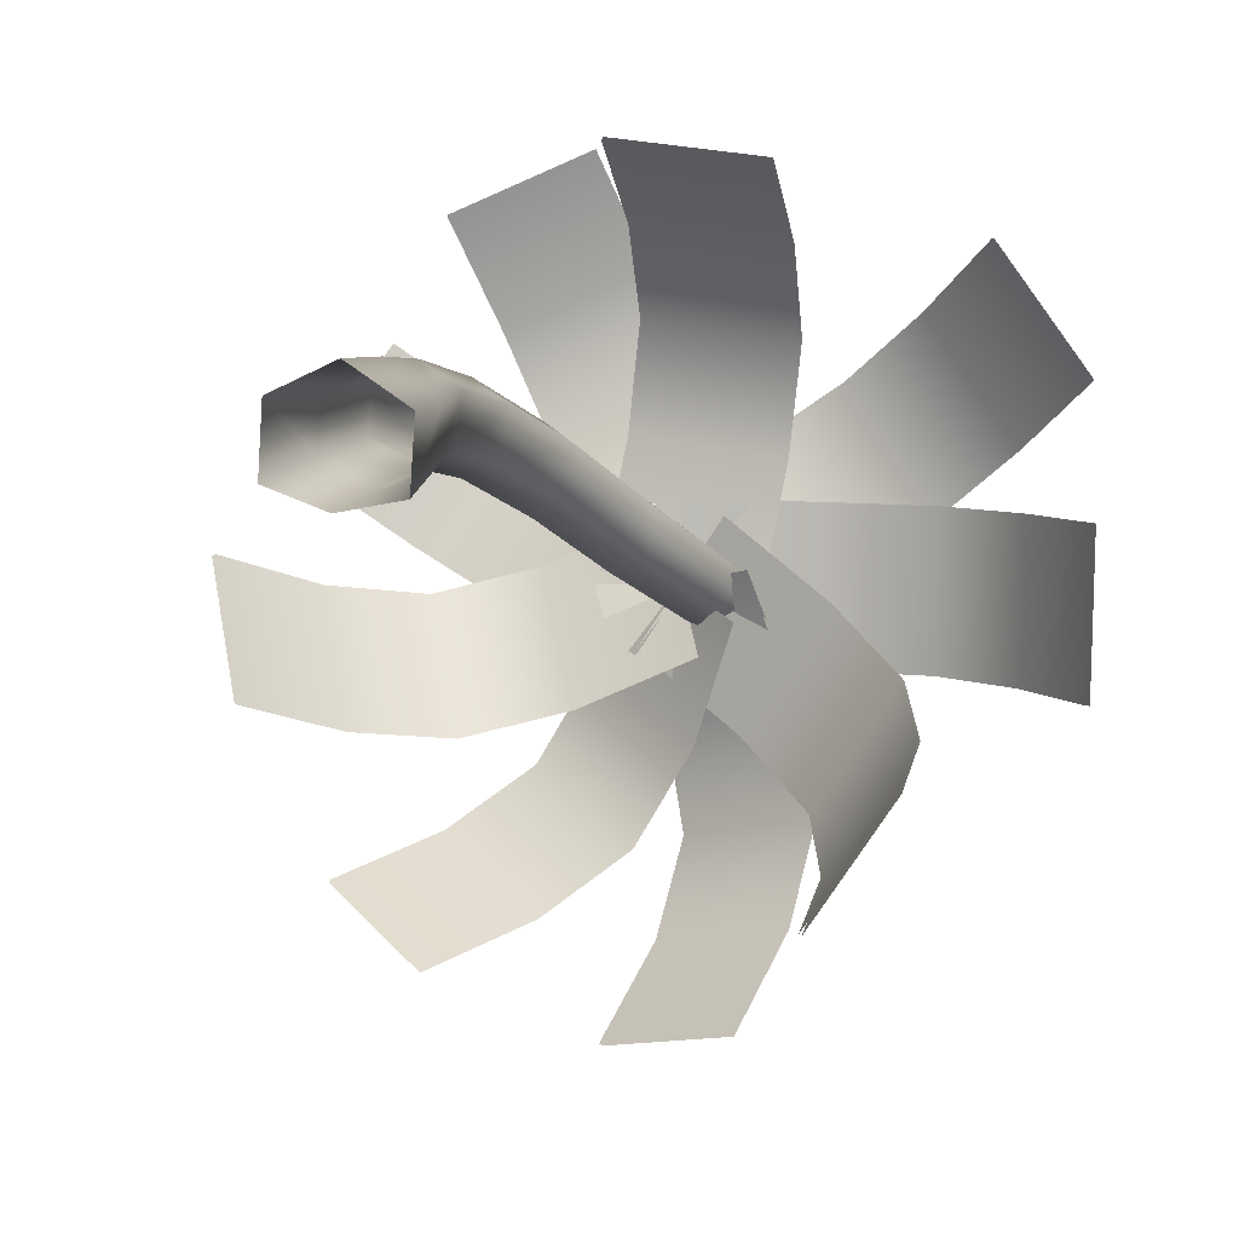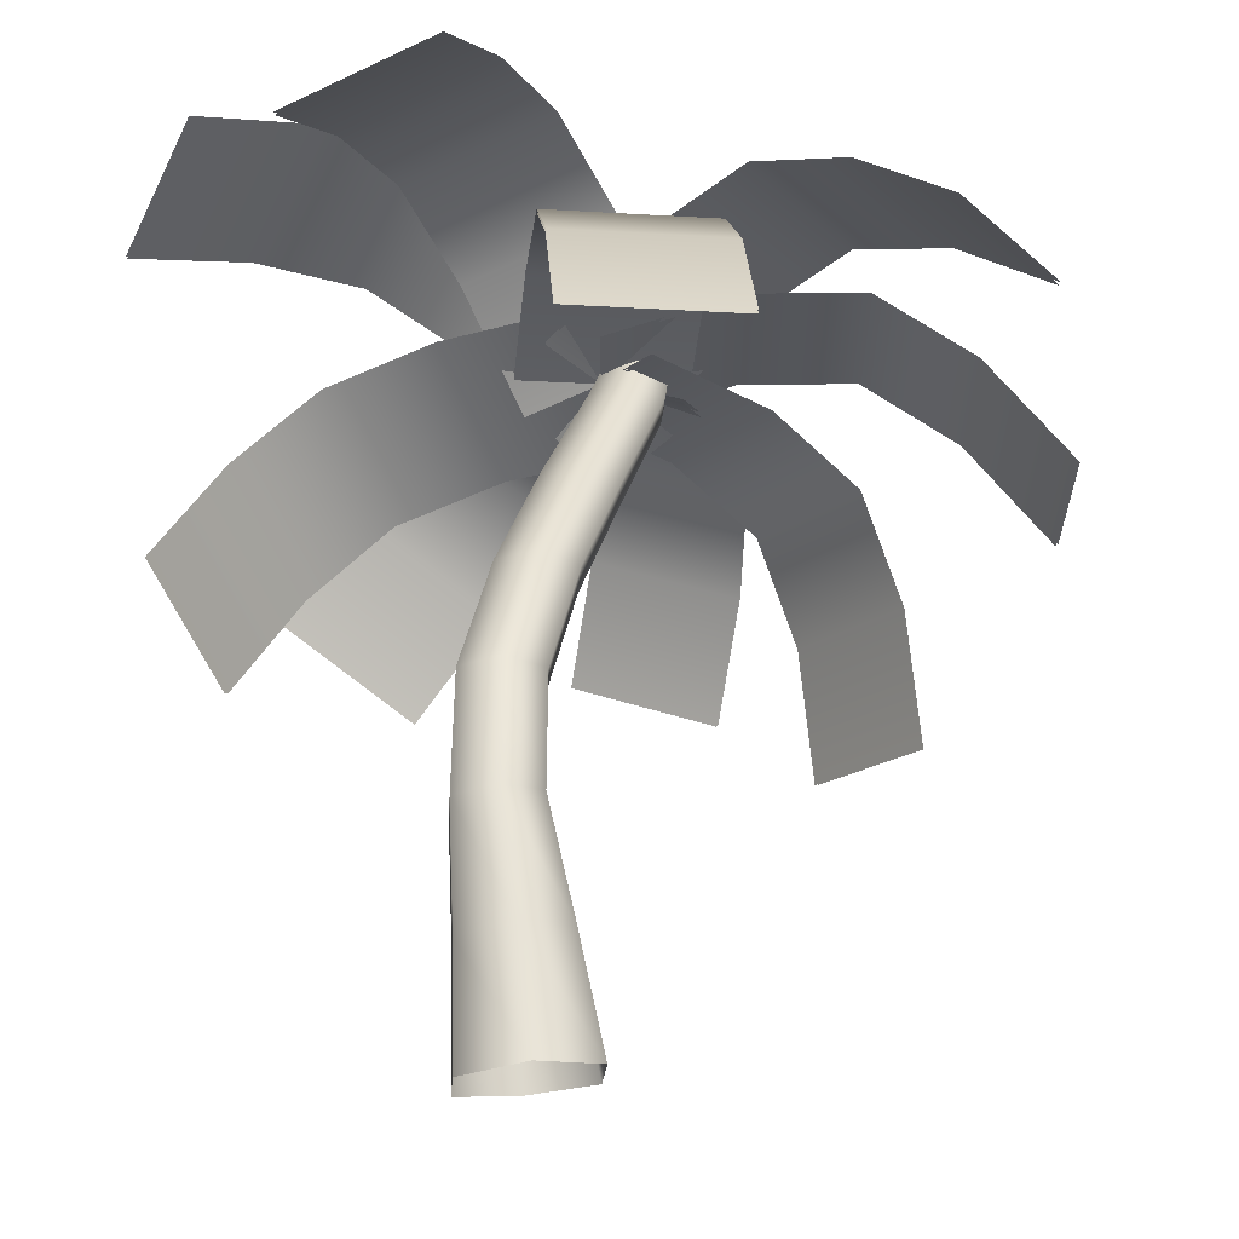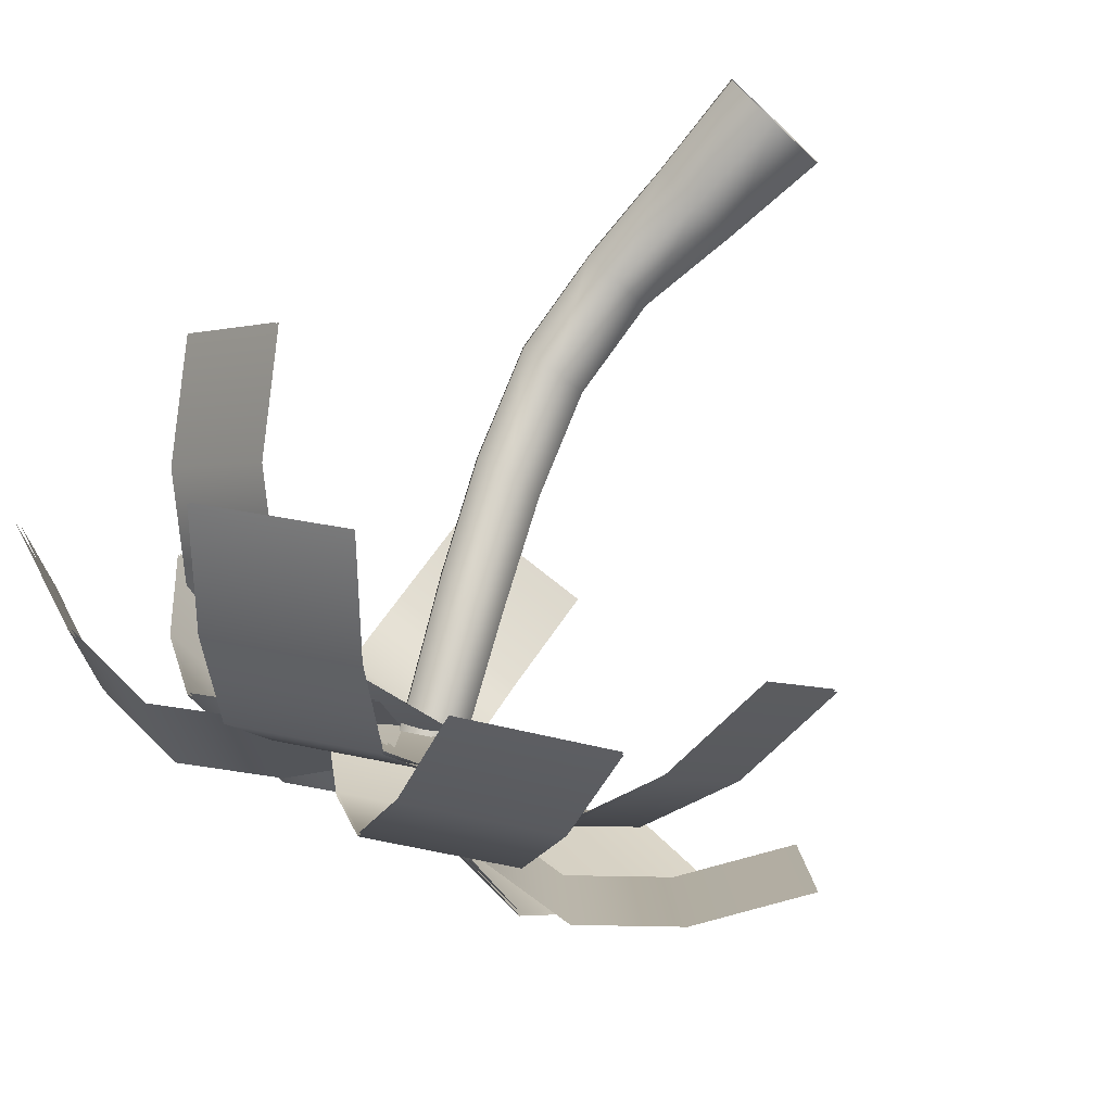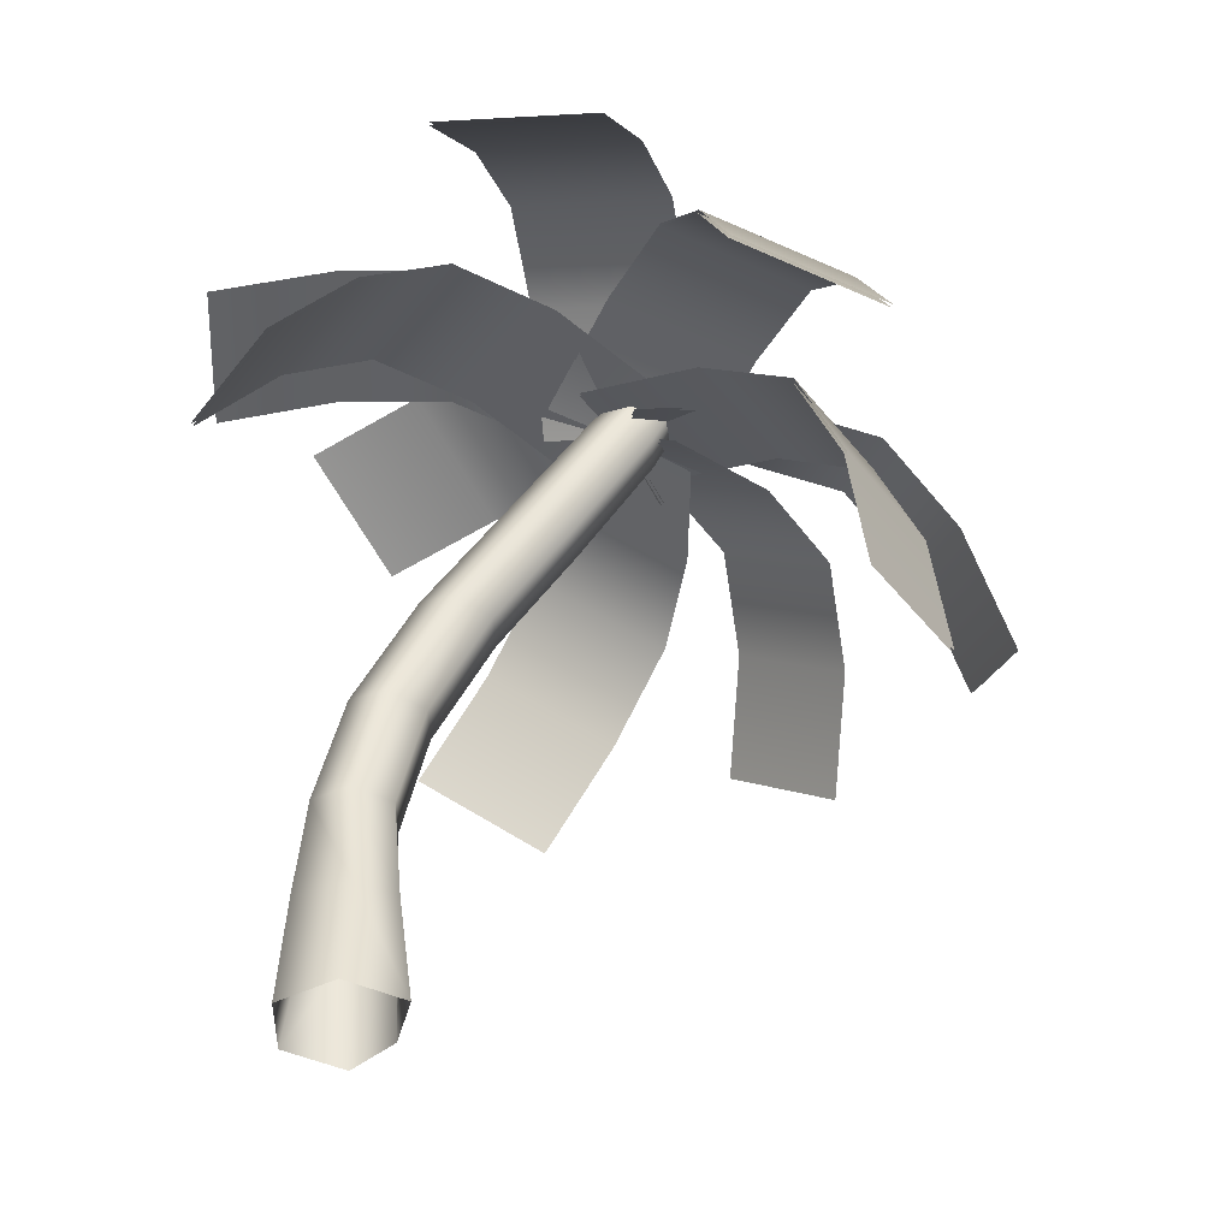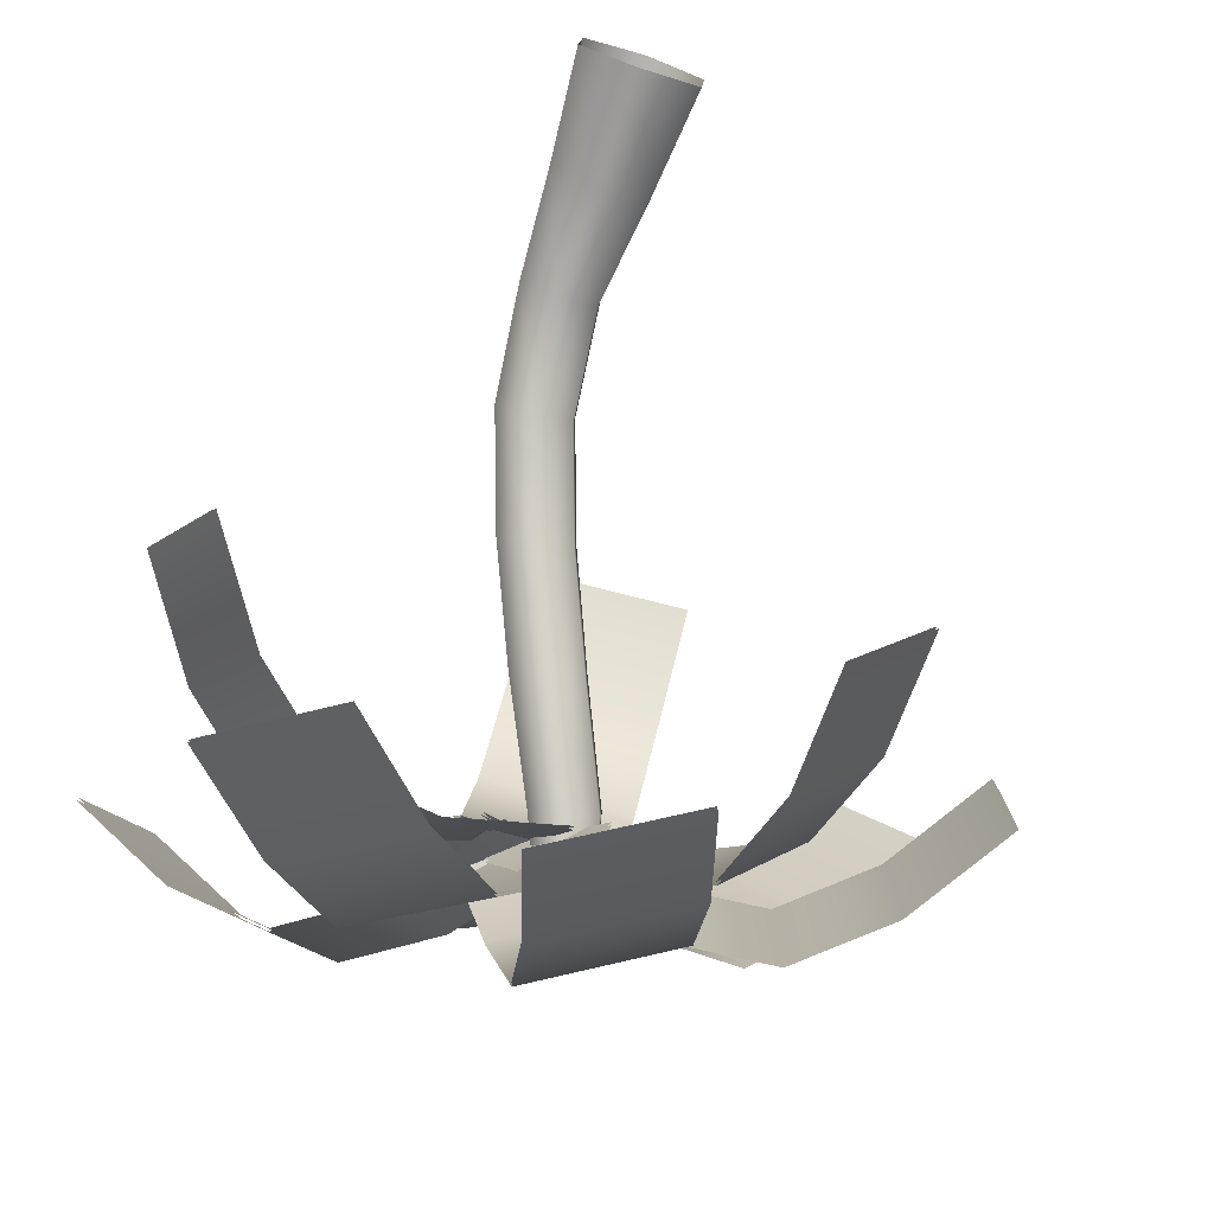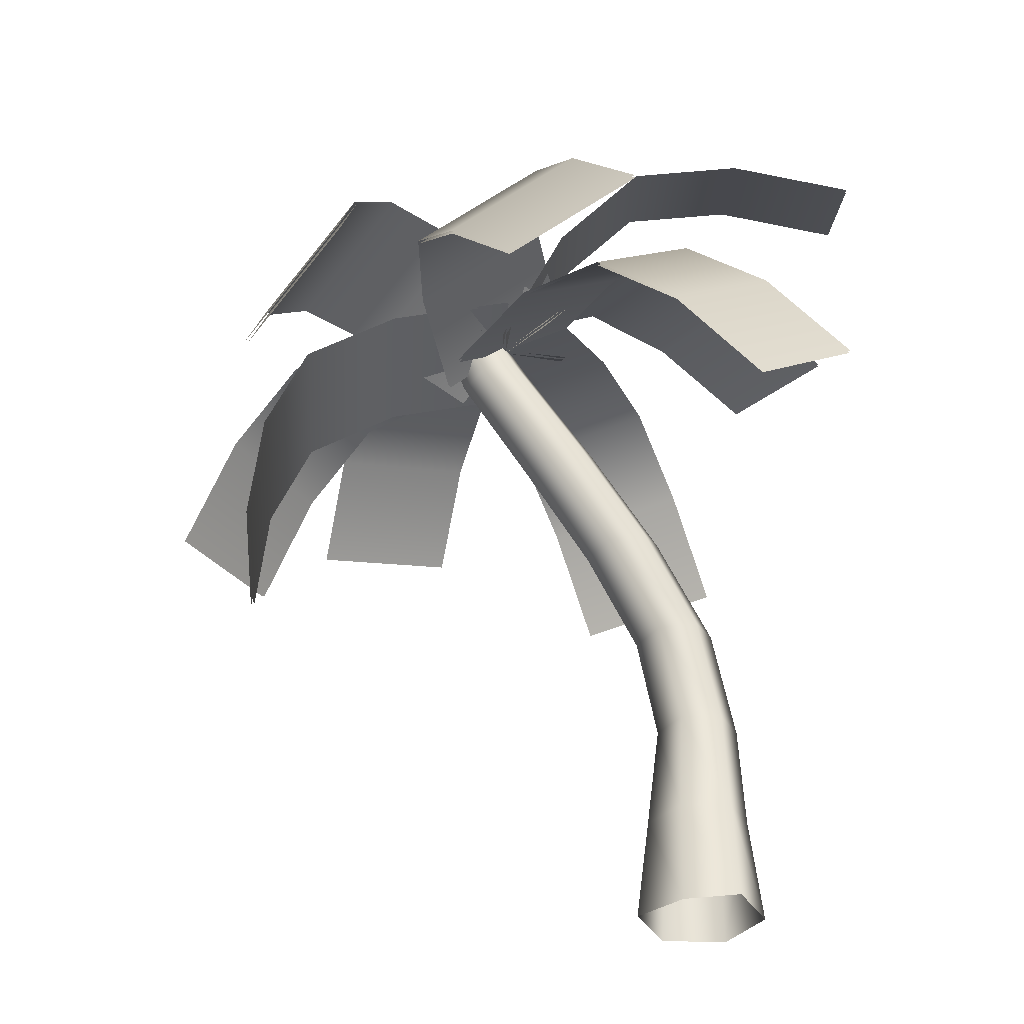
<metadata>
{"format":"obj","ext":"obj","renderer":"f3d","projection":"perspective","resolution":1024,"background":"white","views":[{"elev":9.4,"azim":-167.5,"up":"+Y"},{"elev":69.0,"azim":174.1,"up":"+Y"},{"elev":-76.5,"azim":136.8,"up":"+Y"},{"elev":-42.2,"azim":-115.6,"up":"+Z"},{"elev":-73.4,"azim":161.4,"up":"+Y"},{"elev":-35.0,"azim":30.4,"up":"+Z"}]}
</metadata>
<code>
o plant_pmat1
v -0.3134 -0.4944 2.142
v -0.2607 -0.4411 2.029
v -0.2731 -0.3224 2.053
v -0.3236 -0.3877 2.162
v -0.3831 -0.2641 2.045
v -0.4217 -0.3359 2.155
v -0.4807 -0.3245 2.013
v -0.5095 -0.3908 2.128
v -0.4683 -0.4431 1.989
v -0.4993 -0.4974 2.109
v -0.3583 -0.5014 1.997
v -0.4012 -0.5492 2.116
v -0.09591 -0.2545 1.712
v -0.1104 -0.1298 1.741
v -0.2278 -0.06818 1.733
v -0.3307 -0.1313 1.697
v -0.3162 -0.256 1.669
v -0.1988 -0.3176 1.676
v 0.05192 -0.05988 1.394
v 0.03843 0.06905 1.42
v -0.08197 0.1311 1.414
v -0.1889 0.06418 1.381
v -0.1754 -0.06475 1.355
v -0.05498 -0.1268 1.362
v 0.1697 0.09106 1.059
v 0.159 0.2245 1.076
v 0.03704 0.2854 1.073
v -0.07415 0.213 1.053
v -0.06343 0.07954 1.036
v 0.0585 0.01859 1.039
v 0.2117 0.1632 0.7065
v 0.2021 0.3009 0.7113
v 0.07792 0.3616 0.7113
v -0.03661 0.2846 0.7065
v -0.027 0.147 0.7017
v 0.09714 0.08629 0.7017
v 0.2347 0.1537 0.3525
v 0.2248 0.295 0.3517
v 0.06475 0.3971 0.3561
v -0.07963 0.2737 0.3541
v -0.06973 0.1324 0.3549
v 0.08745 0.07244 0.3541
v 0.2678 0.1226 -6e-05
v 0.2533 0.3305 -6e-05
v 0.06089 0.4215 3e-06
v -0.1169 0.3046 6.5e-05
v -0.1024 0.09667 6.5e-05
v 0.08845 0.05811 0
v -0.0878 -0.5136 2.084
v -0.5404 -0.3124 2.153
v -0.3955 -0.09817 2.48
v 0.05706 -0.2994 2.412
v -0.2515 0.1597 2.675
v 0.2011 -0.04147 2.606
v -0.1086 0.4856 2.661
v 0.3439 0.2844 2.593
v 0.03348 0.85 2.53
v 0.486 0.6488 2.461
v -0.06686 -0.386 2.144
v -0.5613 -0.44 2.093
v -0.6176 -0.04708 2.222
v -0.1231 0.006955 2.273
v -0.6556 0.3043 2.218
v -0.1611 0.3584 2.269
v -0.6652 0.5912 2.008
v -0.1707 0.6452 2.058
v -0.6587 0.8414 1.679
v -0.1643 0.8954 1.73
v -0.1643 -0.2175 2.162
v -0.4638 -0.6085 2.075
v -0.7681 -0.4235 2.293
v -0.4686 -0.03262 2.38
v -1.05 -0.2254 2.373
v -0.7502 0.1655 2.459
v -1.296 -0.00675 2.238
v -0.9967 0.3842 2.325
v -1.523 0.2236 1.982
v -1.223 0.6145 2.068
v -0.3151 -0.1637 2.137
v -0.3131 -0.6623 2.1
v -0.7193 -0.6709 2.196
v -0.7212 -0.1723 2.233
v -1.071 -0.6698 2.163
v -1.073 -0.1712 2.199
v -1.339 -0.6538 1.928
v -1.341 -0.1551 1.965
v -1.558 -0.6291 1.58
v -1.56 -0.1305 1.616
v -0.4497 -0.205 2.09
v -0.1784 -0.6211 2.147
v -0.5116 -0.8519 2.047
v -0.7829 -0.4358 1.99
v -0.7491 -1.033 1.858
v -1.02 -0.6166 1.801
v -0.8376 -1.136 1.529
v -1.109 -0.7195 1.472
v -0.8417 -1.194 1.121
v -1.113 -0.7782 1.063
v -0.5312 -0.3529 2.01
v -0.09701 -0.4731 2.227
v -0.2355 -0.8621 2.289
v -0.6696 -0.7418 2.072
v -0.3047 -1.205 2.237
v -0.7388 -1.085 2.02
v -0.2661 -1.476 2.009
v -0.7002 -1.356 1.793
v -0.1663 -1.706 1.682
v -0.6005 -1.586 1.465
v -0.4965 -0.5008 1.972
v -0.1317 -0.3252 2.265
v -0.001116 -0.7152 2.336
v -0.3659 -0.8909 2.043
v 0.1727 -1.021 2.304
v -0.1922 -1.197 2.01
v 0.4136 -1.197 2.109
v 0.04881 -1.372 1.816
v 0.6928 -1.298 1.822
v 0.3279 -1.474 1.529
v -0.3937 -0.6043 1.979
v -0.2345 -0.2217 2.258
v 0.1424 -0.3989 2.286
v -0.01678 -0.7815 2.007
v 0.4775 -0.486 2.215
v 0.3183 -0.8686 1.935
v 0.7474 -0.4331 1.989
v 0.5882 -0.8157 1.709
v 0.9804 -0.3007 1.675
v 0.8212 -0.6833 1.395
v -0.196 -0.6101 2.02
v -0.4322 -0.216 2.217
v -0.179 -0.2302 2.549
v 0.05715 -0.6243 2.352
v 0.09663 -0.1718 2.762
v 0.3328 -0.5659 2.565
v 0.4073 -0.000532 2.792
v 0.6435 -0.3946 2.595
v 0.7379 0.2349 2.717
v 0.9741 -0.1592 2.52
v 0.9776 -0.1614 2.529
v 0.7414 0.2327 2.726
v 0.6459 -0.3976 2.604
v 0.4097 -0.003539 2.801
v 0.3313 -0.5709 2.573
v 0.09516 -0.1768 2.77
v 0.05199 -0.6302 2.357
v -0.1842 -0.2361 2.554
v -0.4384 -0.2219 2.222
v -0.2022 -0.616 2.024
v 0.8286 -0.6887 1.399
v 0.9878 -0.3061 1.678
v 0.5947 -0.8215 1.713
v 0.7539 -0.4389 1.993
v 0.3212 -0.8749 1.942
v 0.4804 -0.4922 2.222
v -0.01811 -0.7868 2.015
v 0.1411 -0.4042 2.294
v -0.2373 -0.2264 2.266
v -0.3965 -0.609 1.987
v 0.3289 -1.483 1.533
v 0.6937 -1.307 1.826
v 0.04882 -1.381 1.821
v 0.4137 -1.205 2.114
v -0.1951 -1.203 2.017
v 0.1697 -1.027 2.311
v -0.3713 -0.8929 2.051
v -0.006434 -0.7173 2.344
v -0.1376 -0.3258 2.273
v -0.5024 -0.5014 1.98
v -0.6046 -1.594 1.469
v -0.1705 -1.714 1.686
v -0.7047 -1.363 1.798
v -0.2706 -1.483 2.015
v -0.7436 -1.088 2.028
v -0.3095 -1.208 2.245
v -0.6737 -0.7407 2.08
v -0.2395 -0.8609 2.297
v -0.1006 -0.4705 2.236
v -0.5347 -0.3503 2.019
v -1.121 -0.7834 1.064
v -0.8499 -1.2 1.121
v -1.117 -0.7245 1.474
v -0.8457 -1.141 1.531
v -1.027 -0.6201 1.807
v -0.7557 -1.036 1.864
v -0.7866 -0.4371 1.999
v -0.5154 -0.8532 2.056
v -0.181 -0.6214 2.156
v -0.4523 -0.2053 2.099
v -1.568 -0.1309 1.621
v -1.566 -0.6296 1.585
v -1.348 -0.1556 1.971
v -1.346 -0.6542 1.935
v -1.077 -0.1718 2.208
v -1.075 -0.6705 2.172
v -0.7206 -0.173 2.242
v -0.7186 -0.6716 2.206
v -0.3109 -0.663 2.11
v -0.3128 -0.1644 2.146
v -1.229 0.6172 2.075
v -1.528 0.2263 1.989
v -1.002 0.3861 2.333
v -1.301 -0.004867 2.246
v -0.7519 0.1647 2.469
v -1.051 -0.2263 2.383
v -0.4665 -0.03611 2.388
v -0.7661 -0.427 2.302
v -0.4606 -0.6127 2.083
v -0.1611 -0.2218 2.17
v -0.1657 0.903 1.736
v -0.6601 0.849 1.685
v -0.1722 0.6519 2.065
v -0.6666 0.5979 2.014
v -0.1624 0.3613 2.278
v -0.6568 0.3073 2.227
v -0.1239 0.005387 2.283
v -0.6184 -0.04865 2.232
v -0.5619 -0.4431 2.102
v -0.06747 -0.3891 2.153
v 0.4885 0.6511 2.47
v 0.03589 0.8523 2.539
v 0.3458 0.2855 2.602
v -0.1067 0.4867 2.671
v 0.2012 -0.04439 2.615
v -0.2514 0.1568 2.684
v 0.05526 -0.3058 2.419
v -0.3973 -0.1046 2.487
v -0.5428 -0.3198 2.159
v -0.09018 -0.521 2.09
f 1 2 3 4
f 4 3 5 6
f 6 5 7 8
f 8 7 9 10
f 10 9 11 12
f 2 1 12 11
f 2 13 14 3
f 3 14 15 5
f 5 15 16 7
f 7 16 17 9
f 9 17 18 11
f 11 18 13 2
f 13 19 20 14
f 14 20 21 15
f 15 21 22 16
f 16 22 23 17
f 17 23 24 18
f 18 24 19 13
f 19 25 26 20
f 20 26 27 21
f 21 27 28 22
f 22 28 29 23
f 23 29 30 24
f 24 30 25 19
f 25 31 32 26
f 26 32 33 27
f 27 33 34 28
f 28 34 35 29
f 29 35 36 30
f 30 36 31 25
f 31 37 38 32
f 32 38 39 33
f 33 39 40 34
f 34 40 41 35
f 35 41 42 36
f 36 42 37 31
f 37 43 44 38
f 38 44 45 39
f 39 45 46 40
f 40 46 47 41
f 41 47 48 42
f 42 48 43 37
f 49 50 51 52
f 52 51 53 54
f 54 53 55 56
f 56 55 57 58
f 59 60 61 62
f 62 61 63 64
f 64 63 65 66
f 66 65 67 68
f 69 70 71 72
f 72 71 73 74
f 74 73 75 76
f 76 75 77 78
f 79 80 81 82
f 82 81 83 84
f 84 83 85 86
f 86 85 87 88
f 89 90 91 92
f 92 91 93 94
f 94 93 95 96
f 96 95 97 98
f 99 100 101 102
f 102 101 103 104
f 104 103 105 106
f 106 105 107 108
f 109 110 111 112
f 112 111 113 114
f 114 113 115 116
f 116 115 117 118
f 119 120 121 122
f 122 121 123 124
f 124 123 125 126
f 126 125 127 128
f 129 130 131 132
f 132 131 133 134
f 134 133 135 136
f 136 135 137 138
f 141 139 140 142
f 143 141 142 144
f 145 143 144 146
f 148 145 146 147
f 151 149 150 152
f 153 151 152 154
f 155 153 154 156
f 158 155 156 157
f 161 159 160 162
f 163 161 162 164
f 165 163 164 166
f 168 165 166 167
f 171 169 170 172
f 173 171 172 174
f 175 173 174 176
f 178 175 176 177
f 181 179 180 182
f 183 181 182 184
f 185 183 184 186
f 188 185 186 187
f 191 189 190 192
f 193 191 192 194
f 195 193 194 196
f 198 195 196 197
f 201 199 200 202
f 203 201 202 204
f 205 203 204 206
f 208 205 206 207
f 211 209 210 212
f 213 211 212 214
f 215 213 214 216
f 218 215 216 217
f 221 219 220 222
f 223 221 222 224
f 225 223 224 226
f 228 225 226 227

</code>
